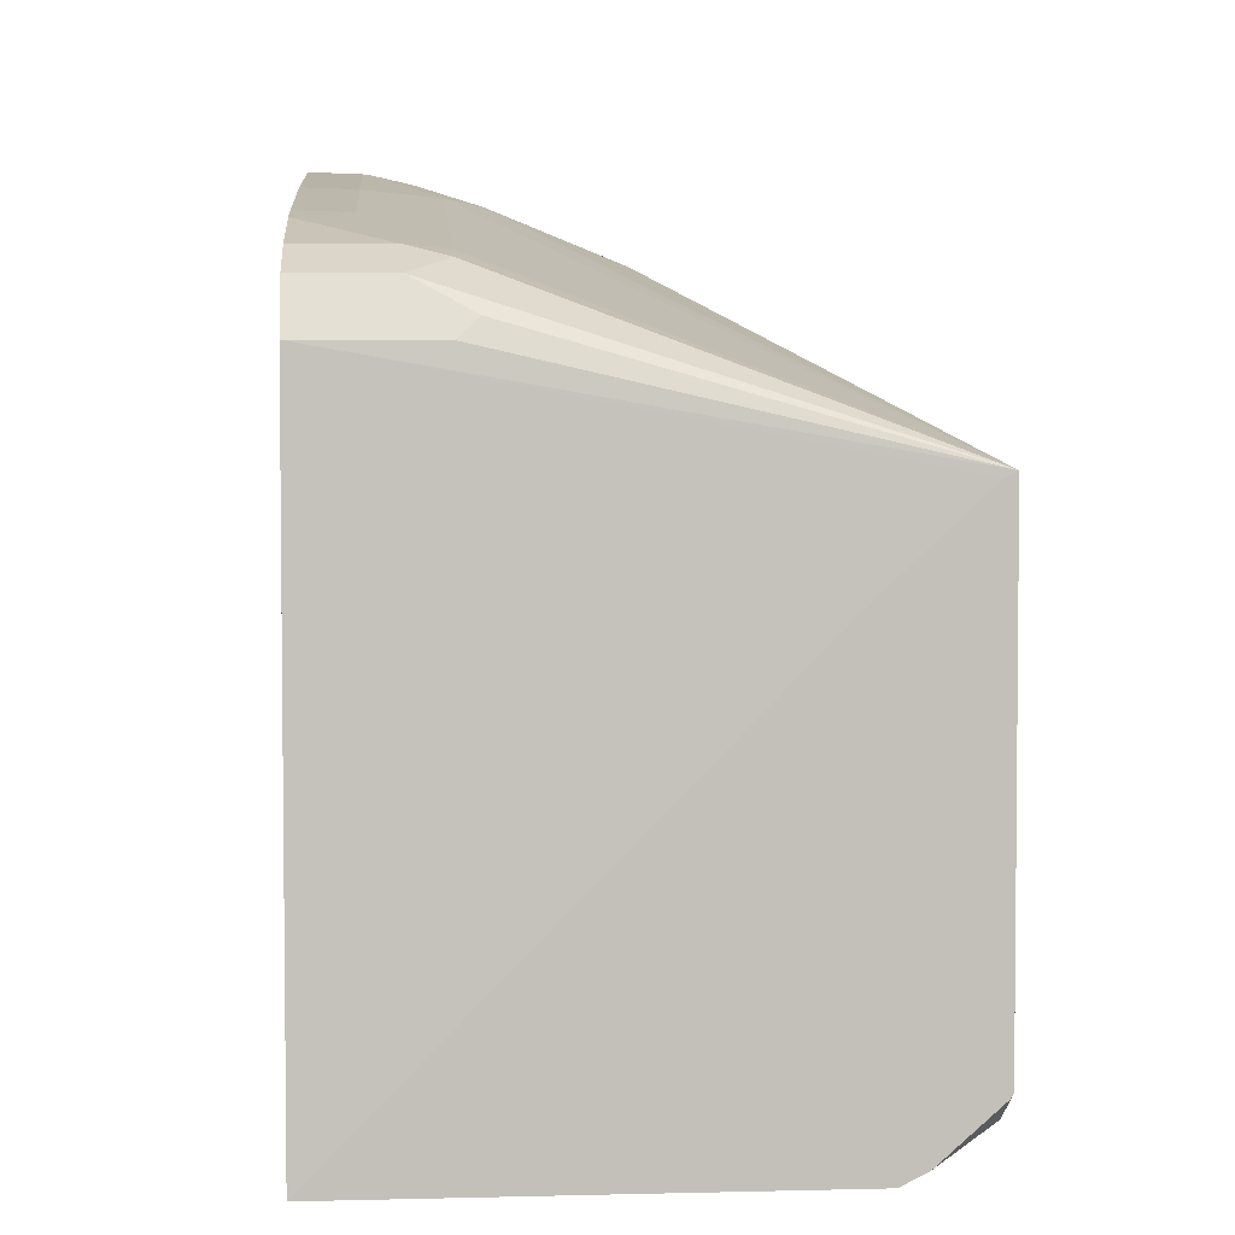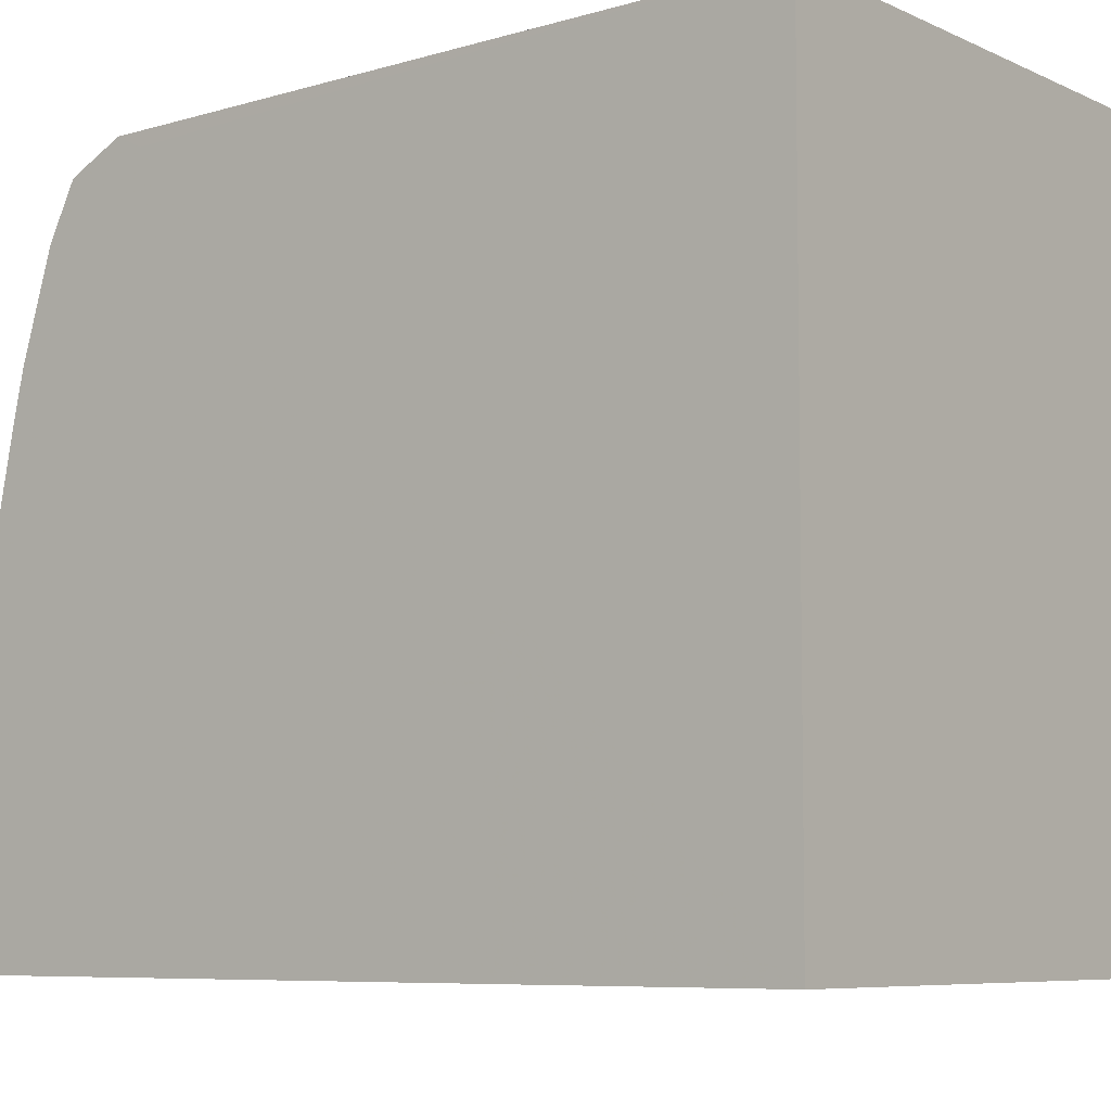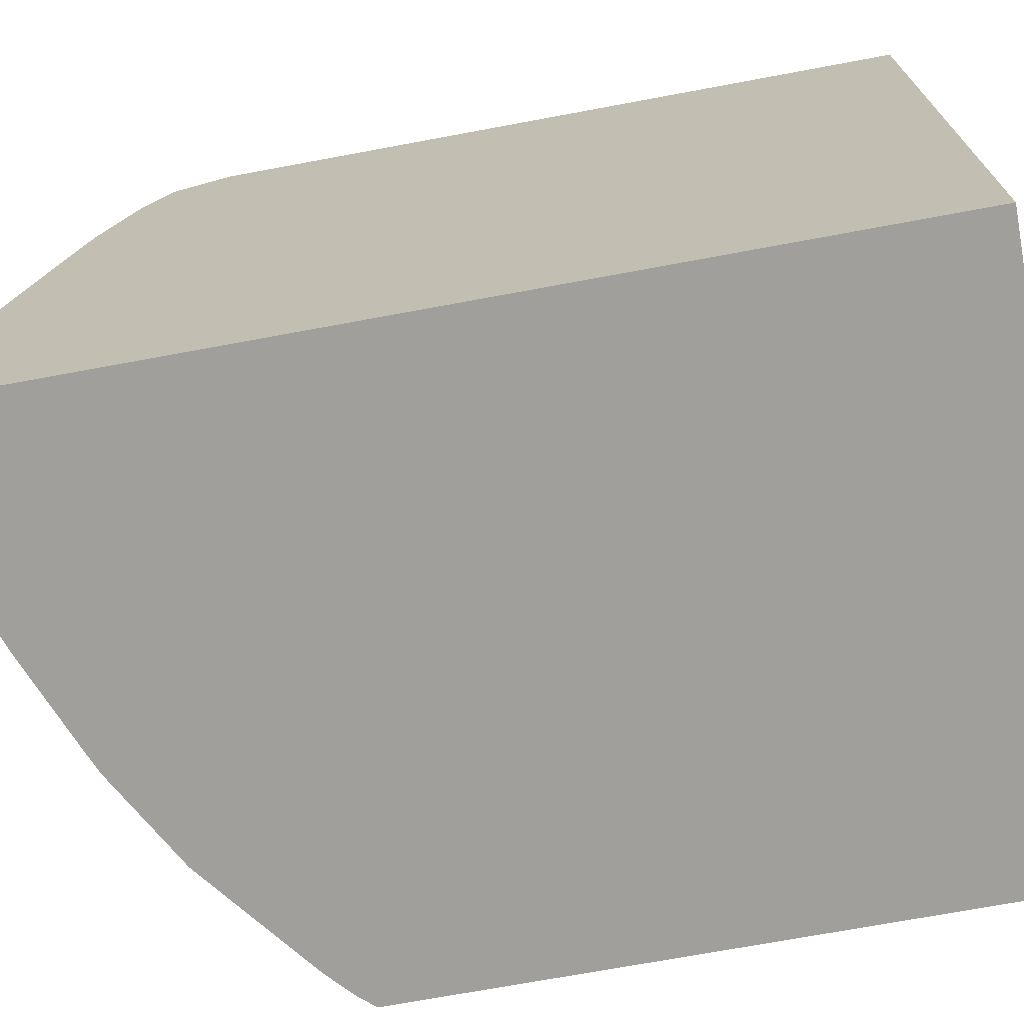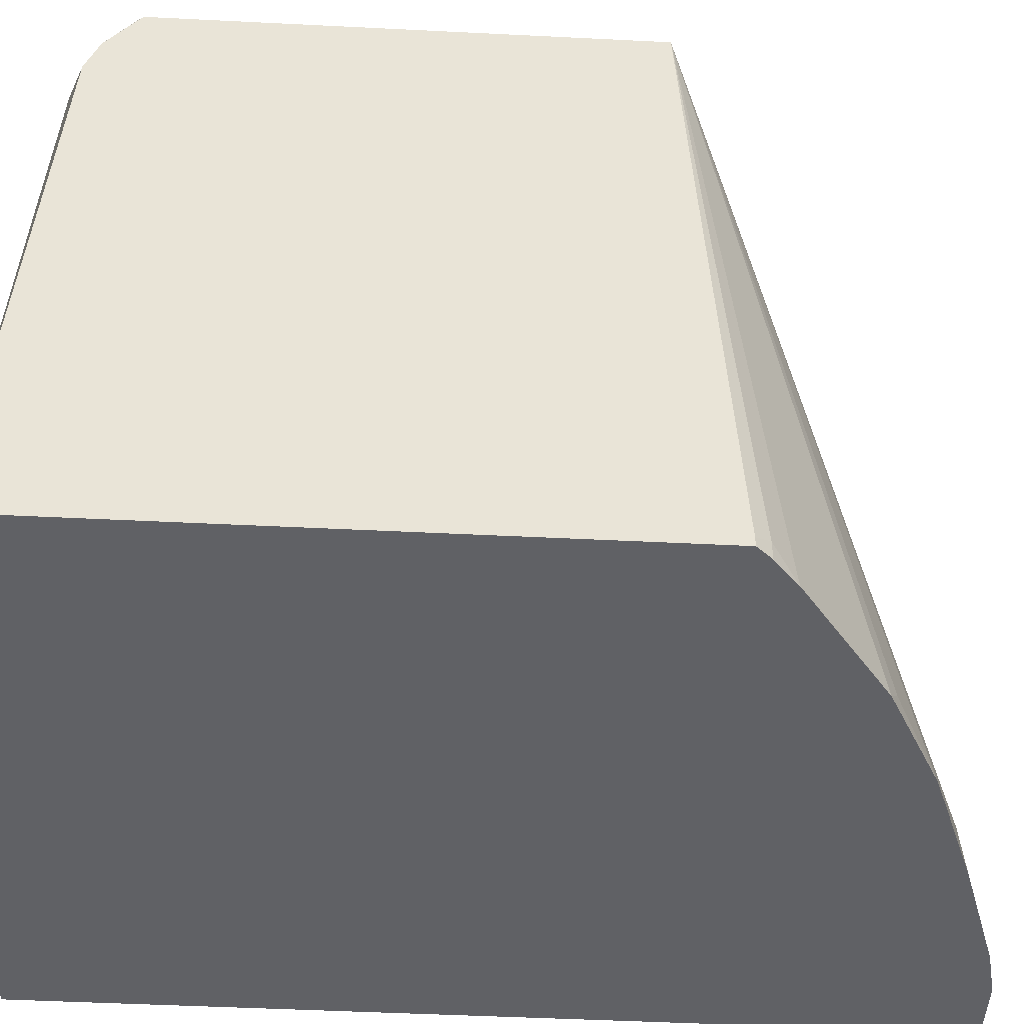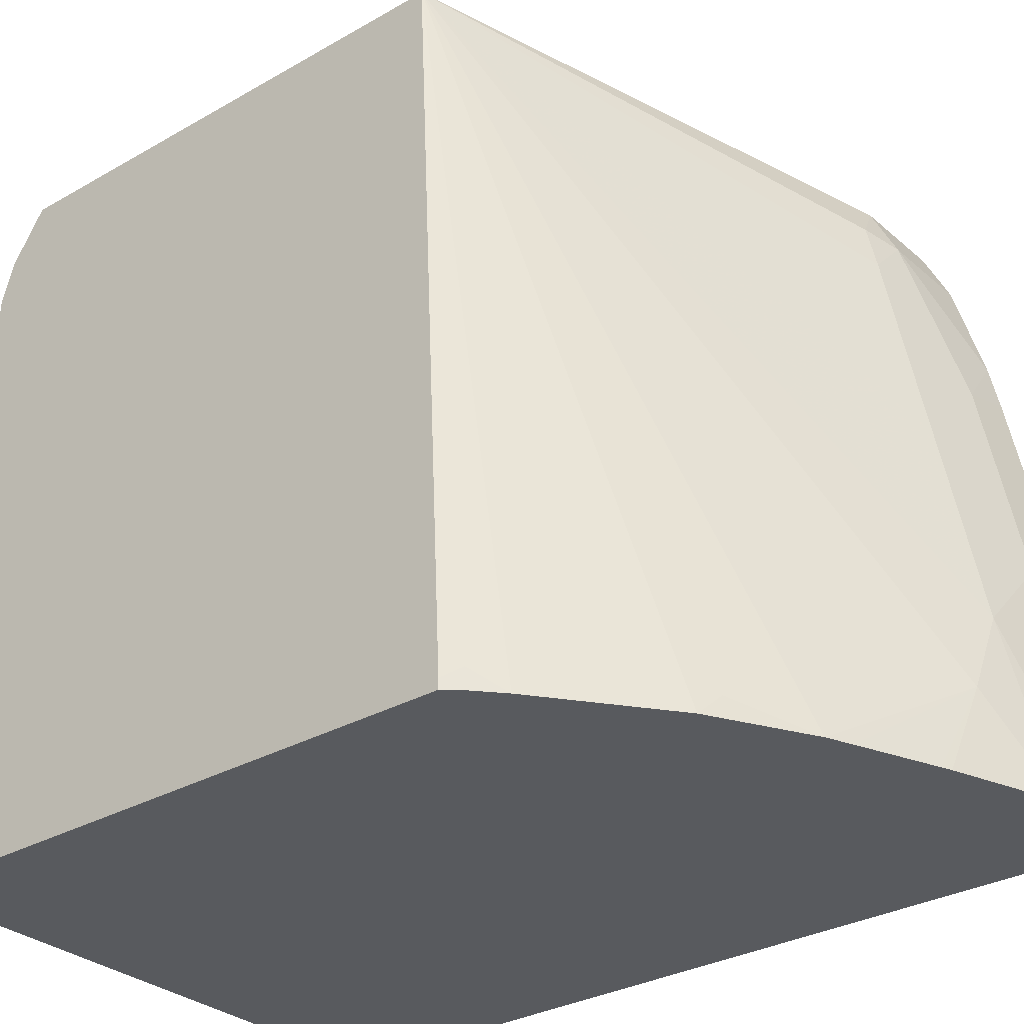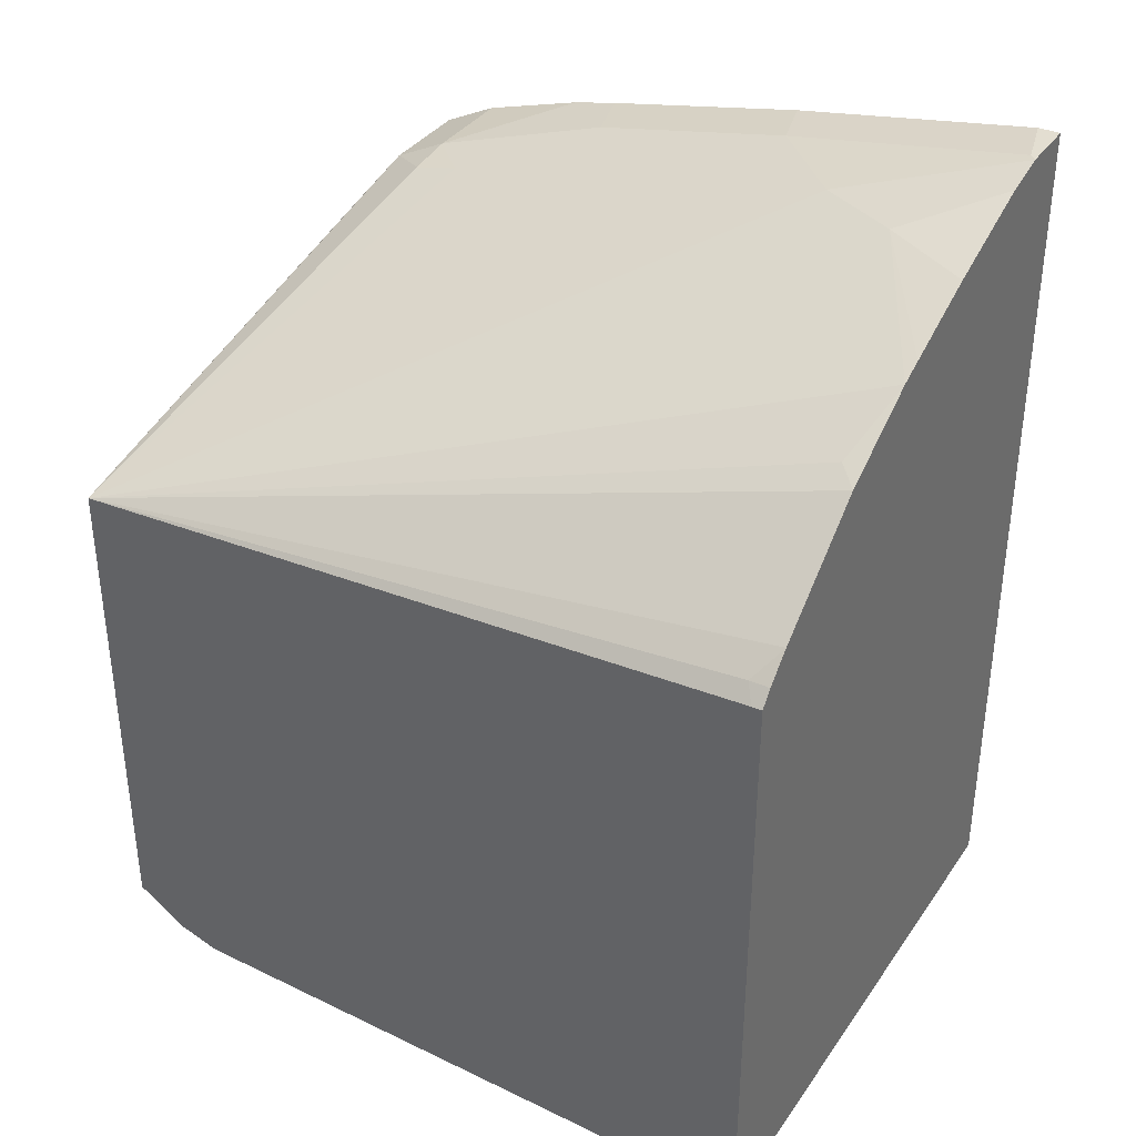
<metadata>
{"format":"obj","ext":"obj","renderer":"f3d","projection":"perspective","resolution":1024,"background":"white","views":[{"elev":3.2,"azim":175.4,"up":"+Z"},{"elev":-7.2,"azim":128.2,"up":"+Y"},{"elev":-71.2,"azim":100.5,"up":"+Y"},{"elev":-48.2,"azim":-93.2,"up":"+Y"},{"elev":-30.9,"azim":-50.6,"up":"+Y"},{"elev":36.0,"azim":-59.8,"up":"+Z"}]}
</metadata>
<code>
v 0.003291 0.1497 0.1701
v 0.003636 -0.01963 0.1701
v -0.1145 0.1497 0.1701
v 0.003264 0.1497 0.1702
v 0.003636 0.1473 0.3338
v 0.003636 0.1454 0.3301
v 0.003636 0.144 0.3272
v 0.003636 0.1411 0.3243
v 0.003636 -0.02126 0.1701
v -0.1373 -0.01963 0.1701
v -0.1373 0.1278 0.177
v -0.1211 0.1497 0.1734
v -0.1081 0.1497 0.2835
v -0.1342 0.1497 0.3076
v -0.1373 0.1497 0.3092
v -0.02946 0.1473 0.3338
v 0.003636 0.1419 0.3444
v -0.1373 -0.02126 0.1701
v 0.003636 -0.02126 0.3829
v -0.1373 0.1376 0.1801
v -0.1365 0.1497 0.1871
v -0.1373 -0.01881 0.3171
v -0.1342 -0.01635 0.3207
v -0.1277 -0.02126 0.3264
v -0.09979 -0.02126 0.3477
v -0.09489 -0.01635 0.3501
v -0.07661 -0.02126 0.3603
v -0.03927 2.56e-06 0.373
v -0.02946 0.01964 0.373
v -0.02946 0.06871 0.3632
v -0.02946 0.1178 0.3534
v -0.02946 0.1288 0.3509
v -0.01964 0.1407 0.3469
v -0.03436 0.1448 0.3387
v -0.1373 0.1497 0.1883
v 0.003636 0.1407 0.3469
v -0.1373 -0.02126 0.3171
v 0.003636 -0.01598 0.3829
v -0.01144 -0.02126 0.3829
v -0.1373 0.1413 0.1826
v -0.1342 -0.02126 0.3207
v -0.07057 -0.02126 0.3627
v -0.05148 -0.02126 0.3703
v -0.0491 -0.02126 0.3712
v -0.02248 -0.02126 0.3804
v -0.00983 -0.01963 0.3829
v -0.01964 0.02946 0.373
v -0.00983 0.08835 0.3632
v -0.01964 0.1276 0.3534
v 0.003636 0.1366 0.3489
v 0.003636 0.04292 0.373
v -0.00983 0.03927 0.373
v 0.003636 0.092 0.3632
v 0.003636 0.09893 0.3617
v 0.003636 0.103 0.3608
v 0.003636 0.1276 0.3534
v 0.003636 0.13 0.3522
f 22 41 23
f 16 34 33
f 16 33 17
f 17 33 36
f 19 38 46
f 22 37 41
f 20 40 21
f 21 40 35
f 23 41 24
f 15 34 16
f 19 46 39
f 15 33 34
f 15 23 24
f 15 31 32
f 15 30 31
f 15 29 30
f 15 28 29
f 15 27 28
f 15 26 27
f 15 25 26
f 15 24 25
f 15 22 23
f 25 27 26
f 12 20 21
f 15 32 33
f 27 42 28
f 48 53 54
f 28 43 44
f 11 20 12
f 49 56 57
f 49 55 56
f 48 55 49
f 48 54 55
f 48 51 53
f 48 52 51
f 47 52 48
f 46 52 47
f 38 52 46
f 38 51 52
f 33 50 36
f 33 57 50
f 33 49 57
f 32 49 33
f 31 49 32
f 30 49 31
f 30 48 49
f 30 47 48
f 29 47 30
f 29 46 47
f 29 39 46
f 29 45 39
f 28 45 29
f 28 44 45
f 28 42 43
f 10 20 11
f 10 15 35
f 10 35 40
f 2 57 56
f 2 50 57
f 2 36 50
f 2 17 36
f 2 5 17
f 2 6 5
f 2 7 6
f 2 8 7
f 1 8 2
f 1 7 8
f 1 6 7
f 2 56 55
f 1 5 6
f 1 13 4
f 1 14 13
f 1 15 14
f 1 35 15
f 1 12 21
f 1 3 12
f 1 10 3
f 1 18 10
f 1 9 18
f 1 2 9
f 10 40 20
f 1 4 5
f 2 55 54
f 1 21 35
f 2 53 51
f 2 54 53
f 10 22 15
f 10 37 22
f 10 18 37
f 9 41 37
f 9 24 41
f 9 25 24
f 9 27 25
f 9 42 27
f 9 43 42
f 9 44 43
f 9 45 44
f 9 37 18
f 9 19 39
f 9 39 45
f 2 38 19
f 2 51 38
f 3 10 11
f 3 11 12
f 2 19 9
f 5 14 15
f 5 15 16
f 5 16 17
f 5 13 14
f 4 13 5

</code>
